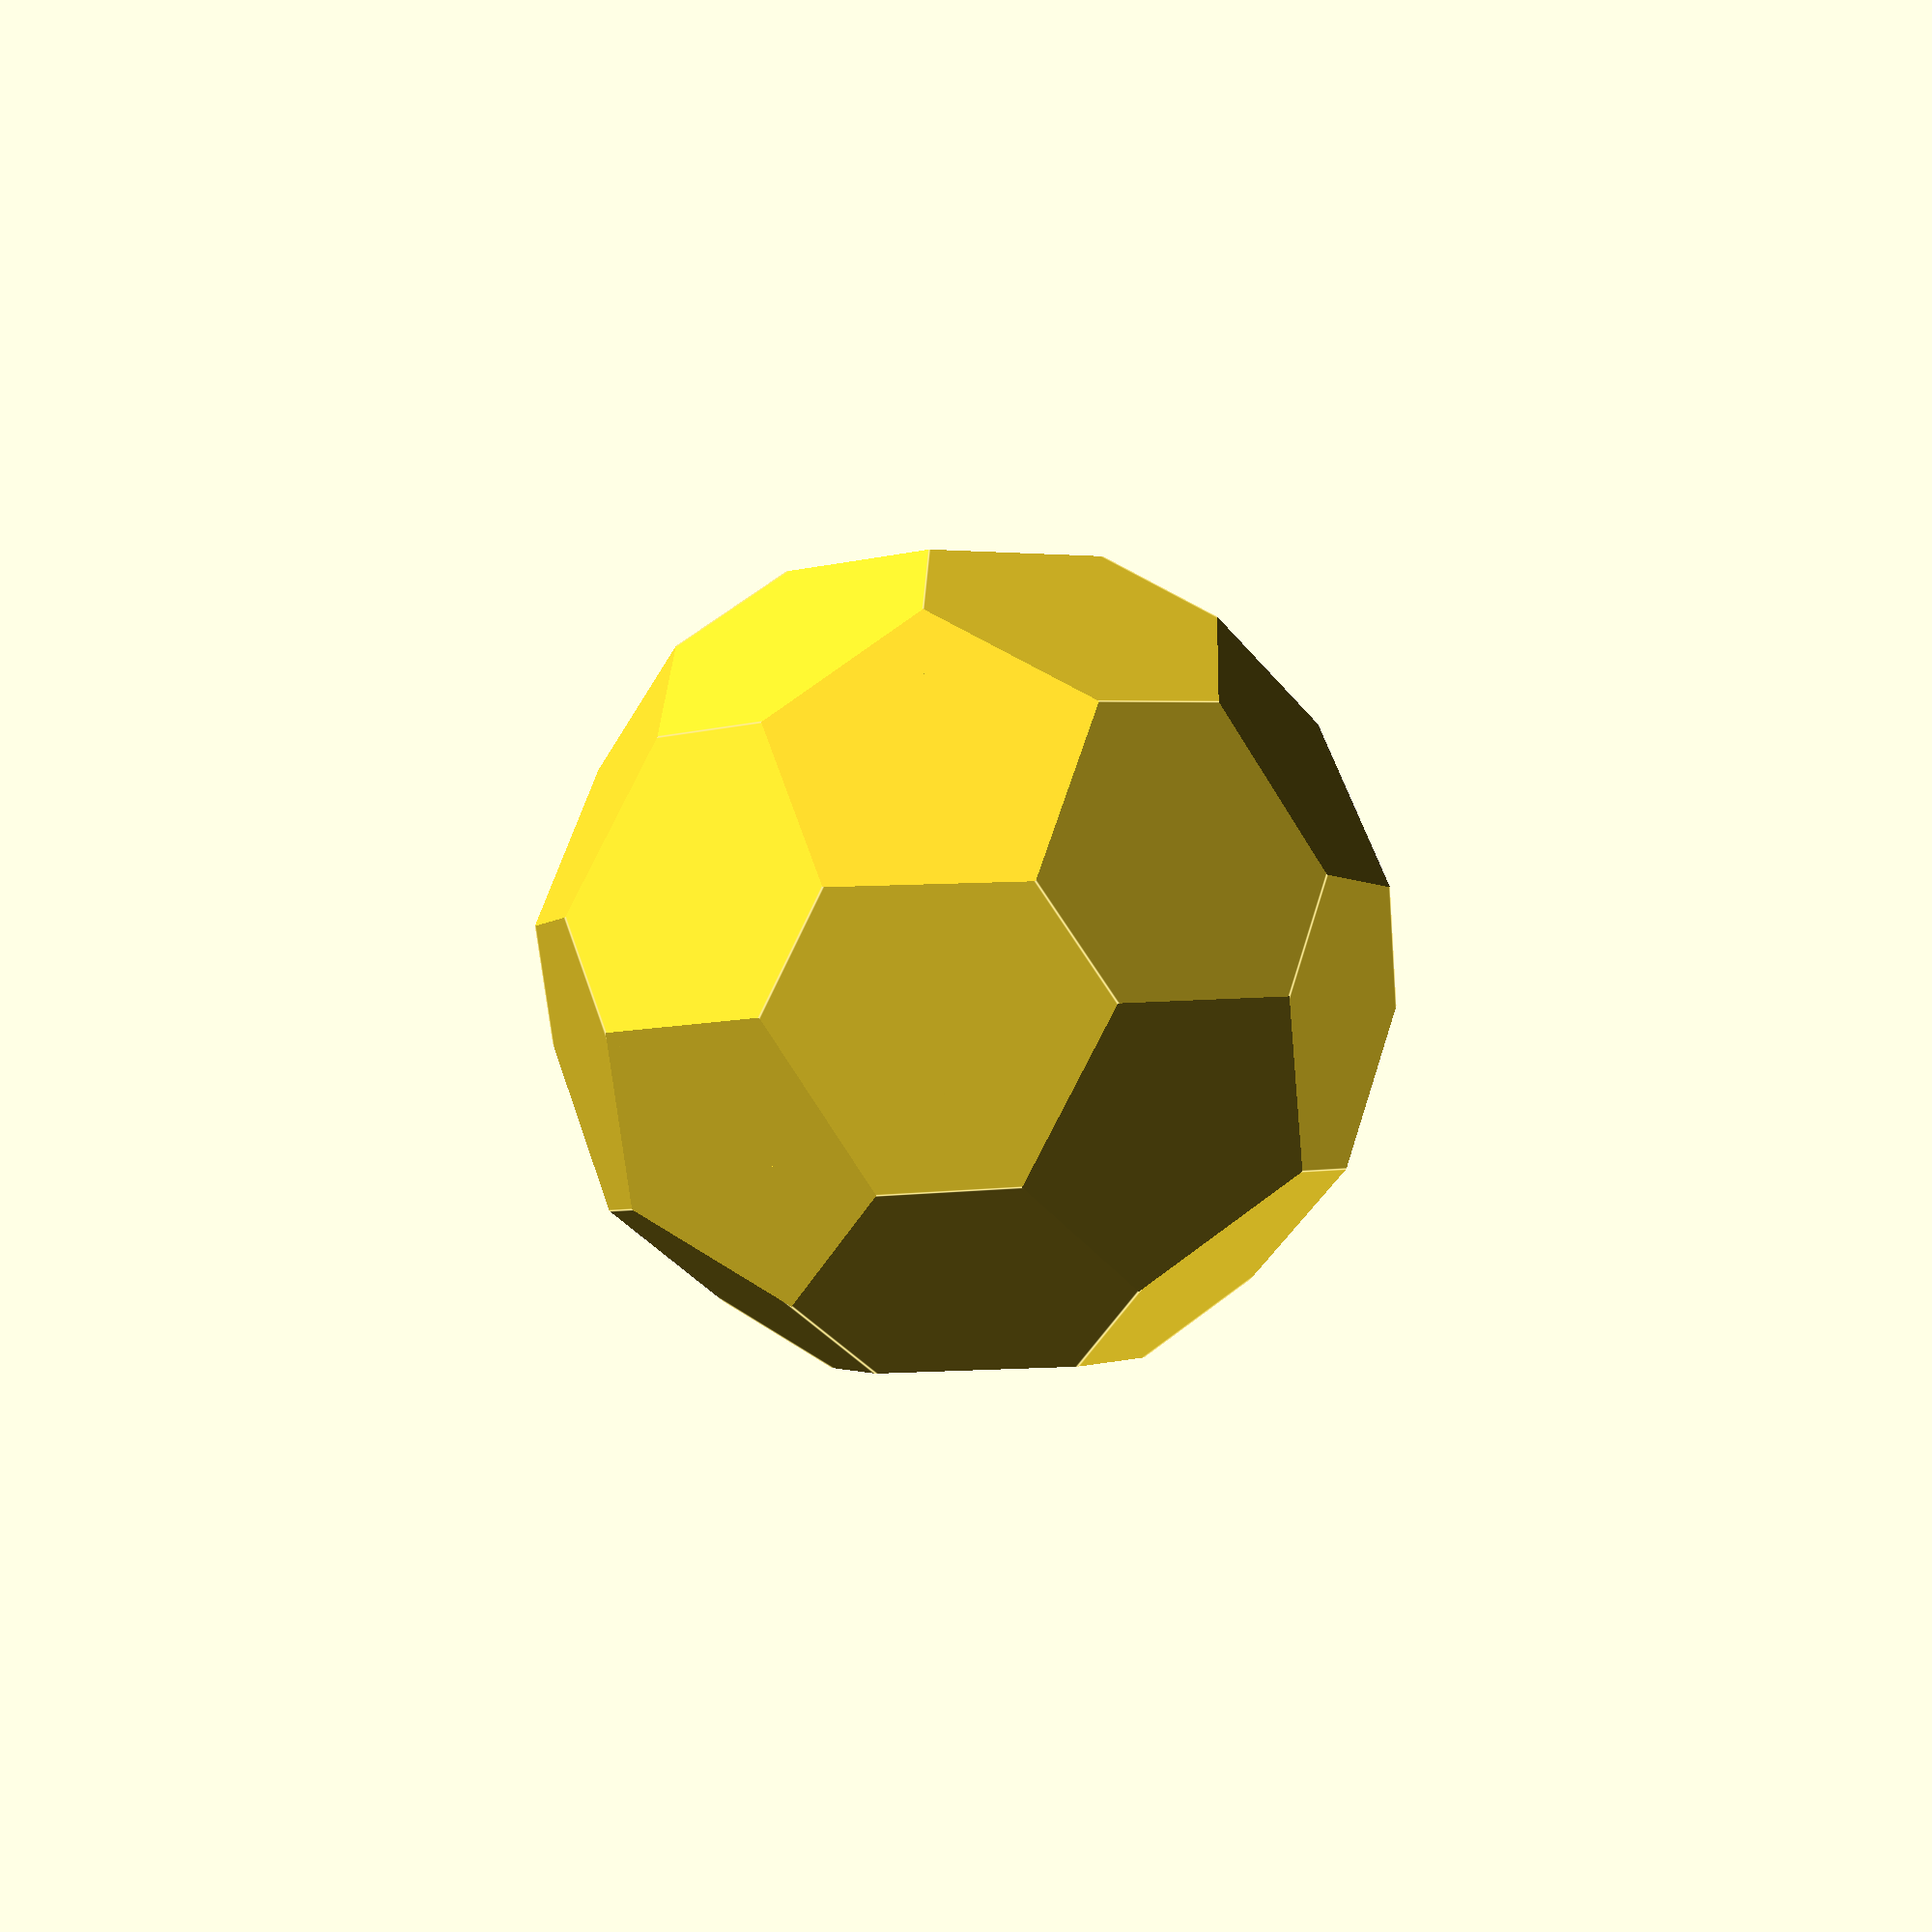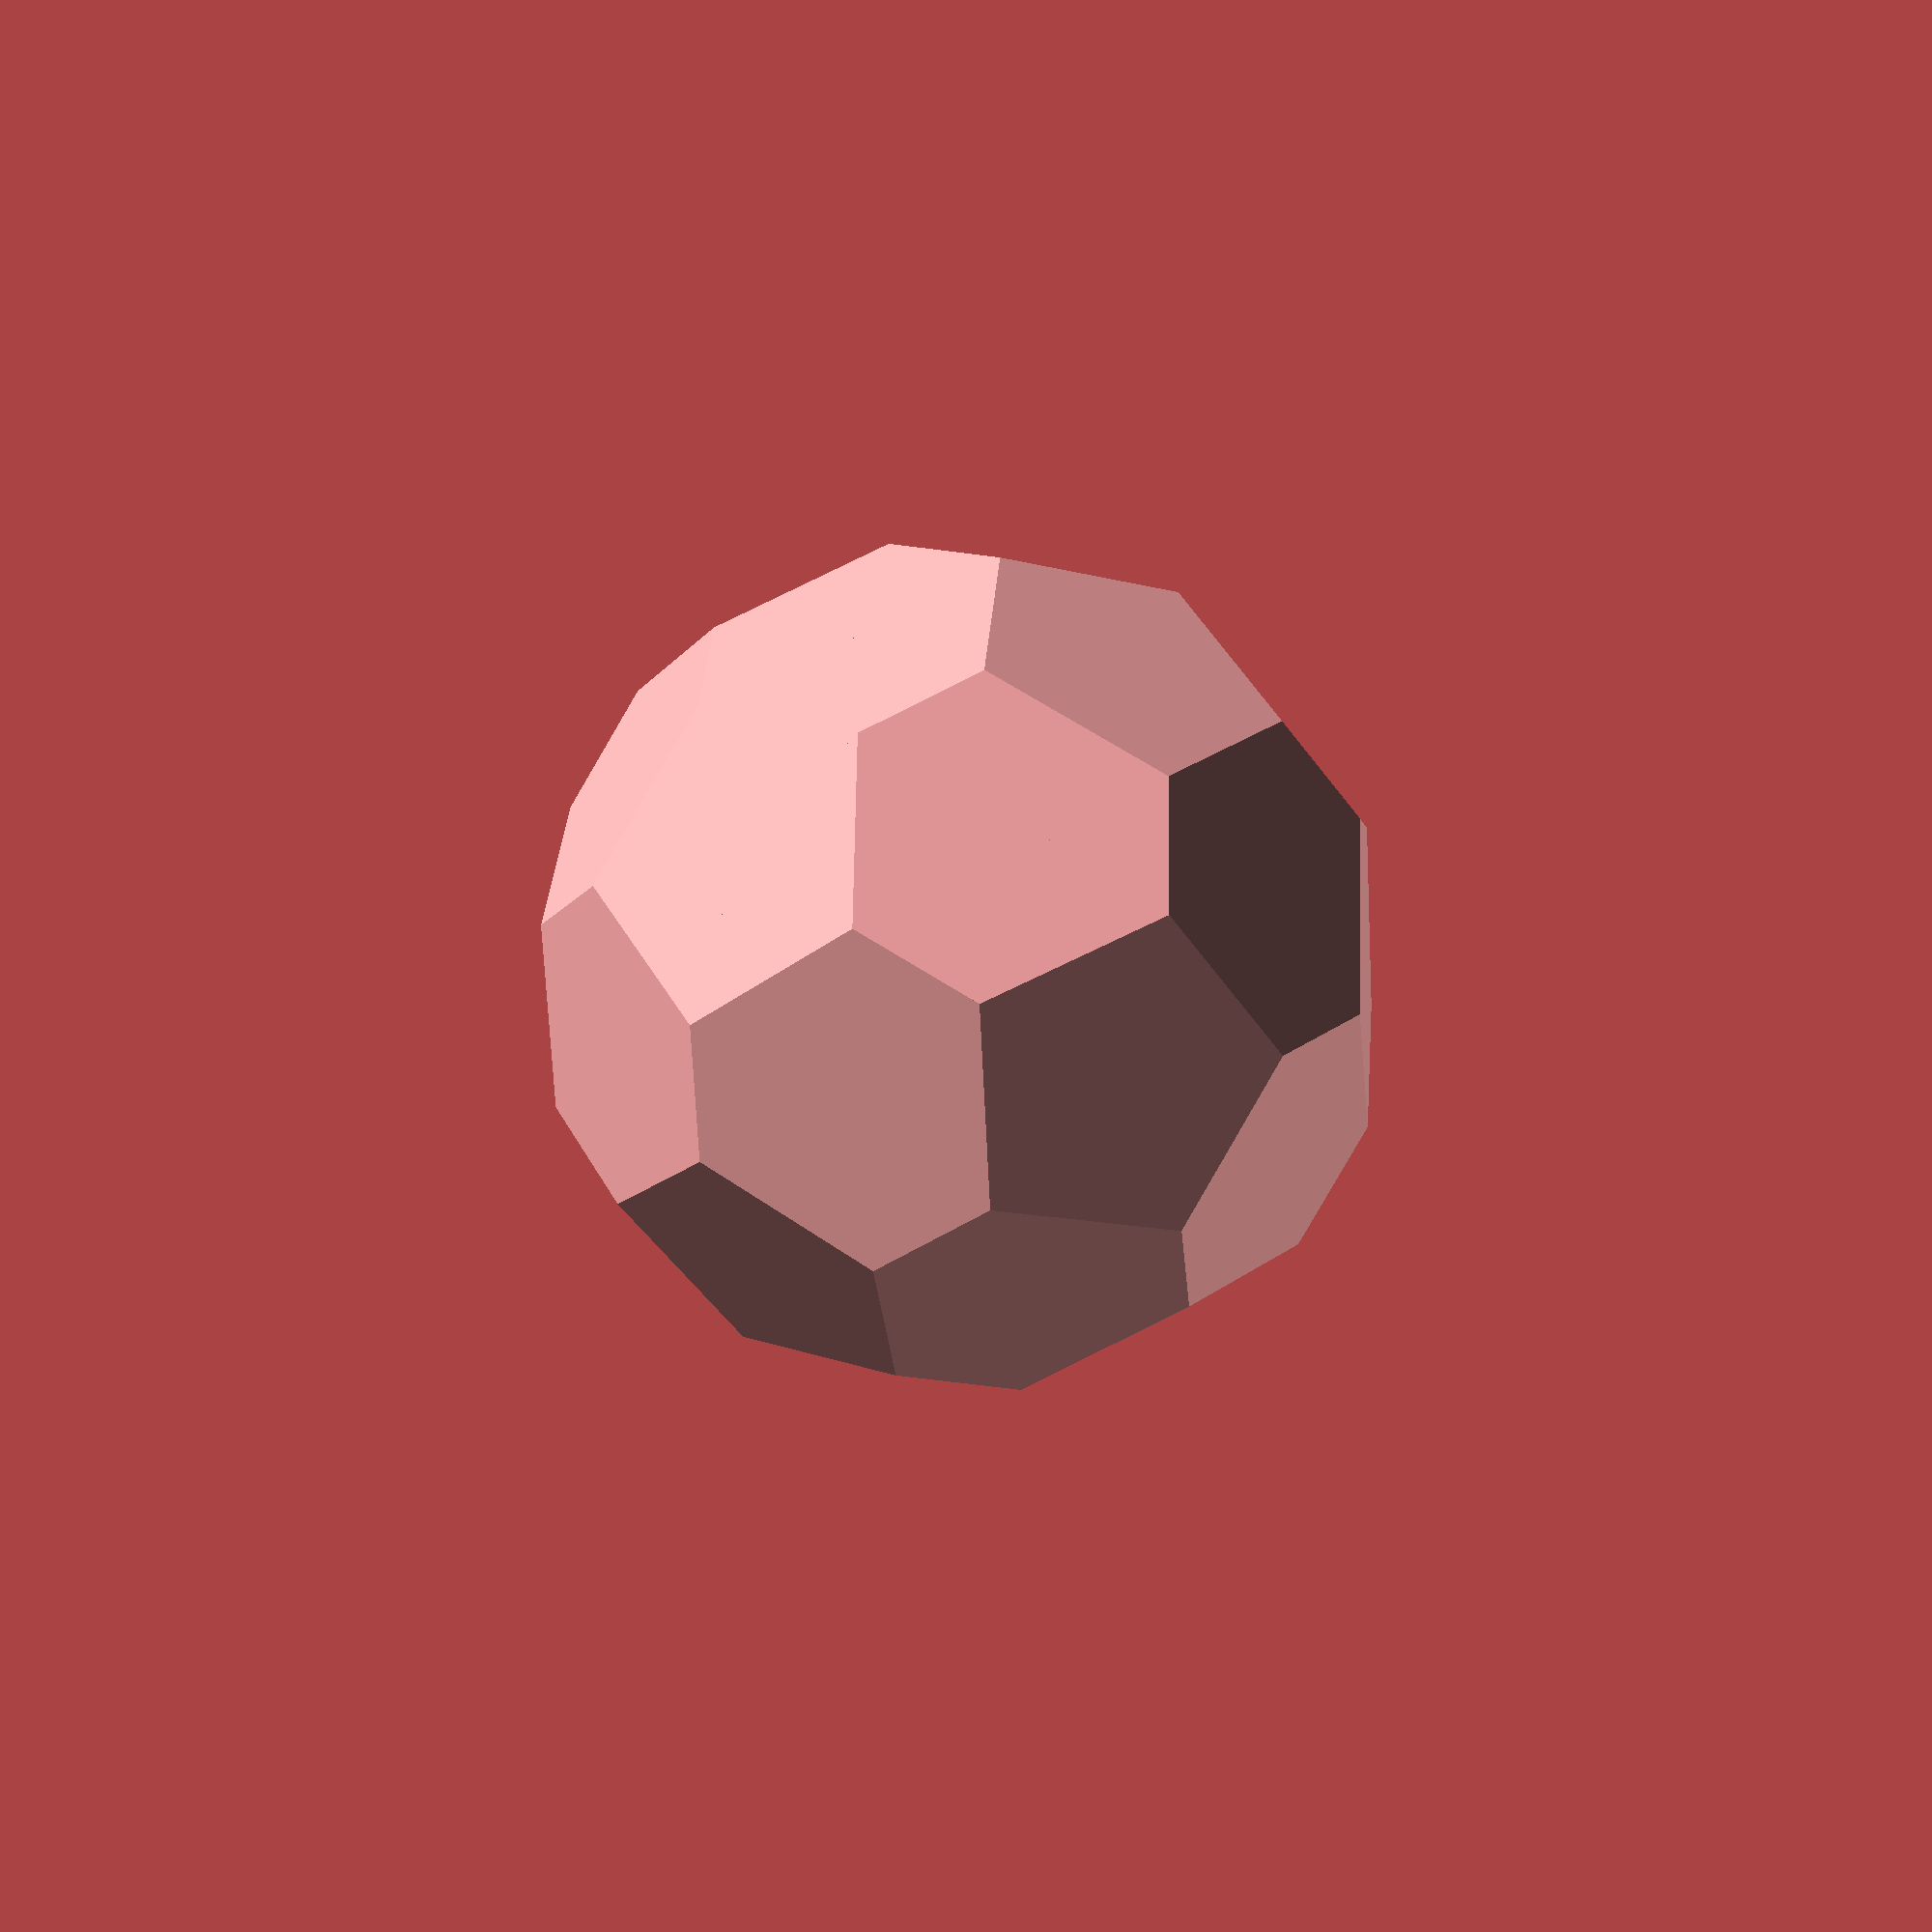
<openscad>
r = sqrt(3 / (1 + 2*sqrt(5)/5) - 1);
module f(n, m) {  // 5, 3: icosahedron; 3, 5: dodecahedron
for (j = [0, 180]) rotate([0, j, 0])
  for (i = [0:(n-1)]) rotate([0, 0, i * 360 / n])
    for (k = [0, 1]) rotate([0, -atan(r) - 2*k*atan(r*cos(180/m)), 0])
      rotate([0, 0, 180*k]) cylinder(1, 0, r, $fn=m);
}
intersection() {
  f(5, 3);
  rotate([0, 0, 36]) rotate([0, 36, 0]) f(3, 5);
}

</openscad>
<views>
elev=237.9 azim=39.5 roll=233.1 proj=p view=edges
elev=192.6 azim=247.0 roll=84.4 proj=p view=solid
</views>
